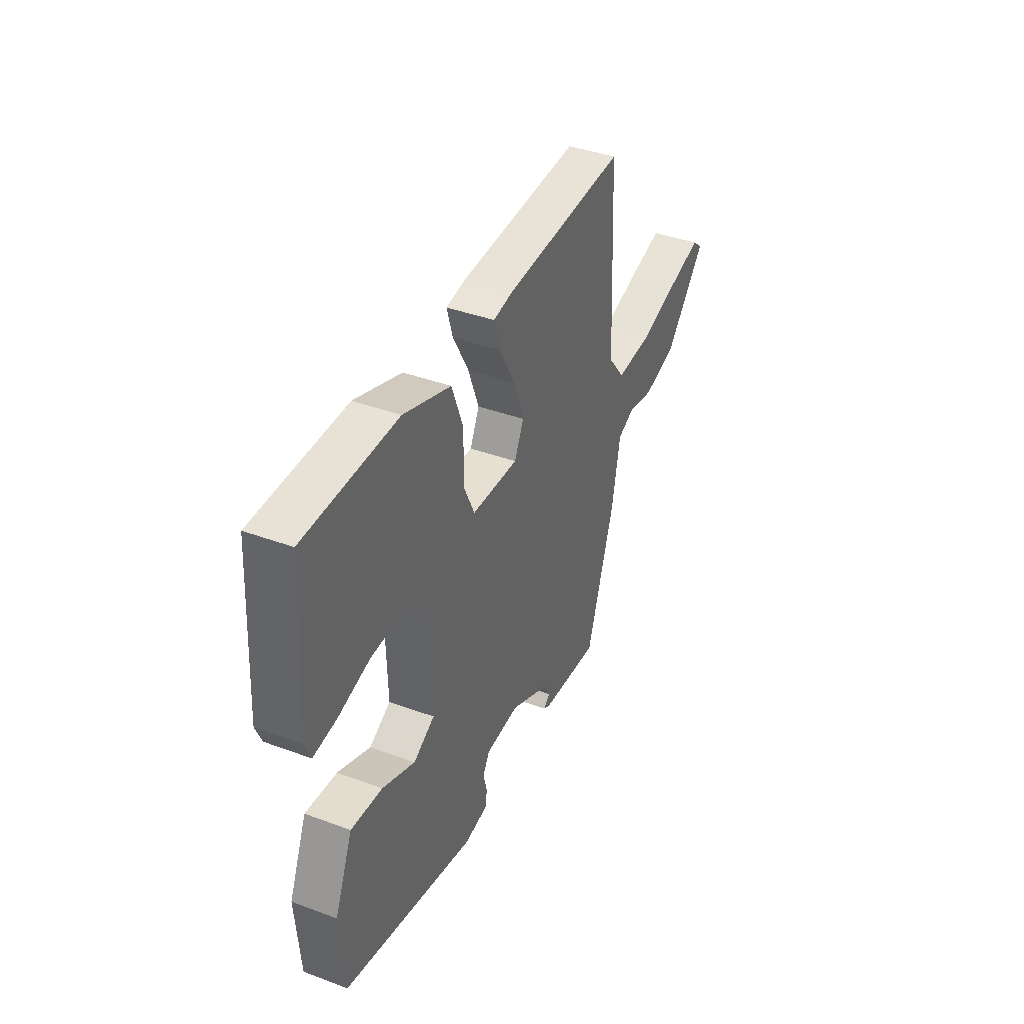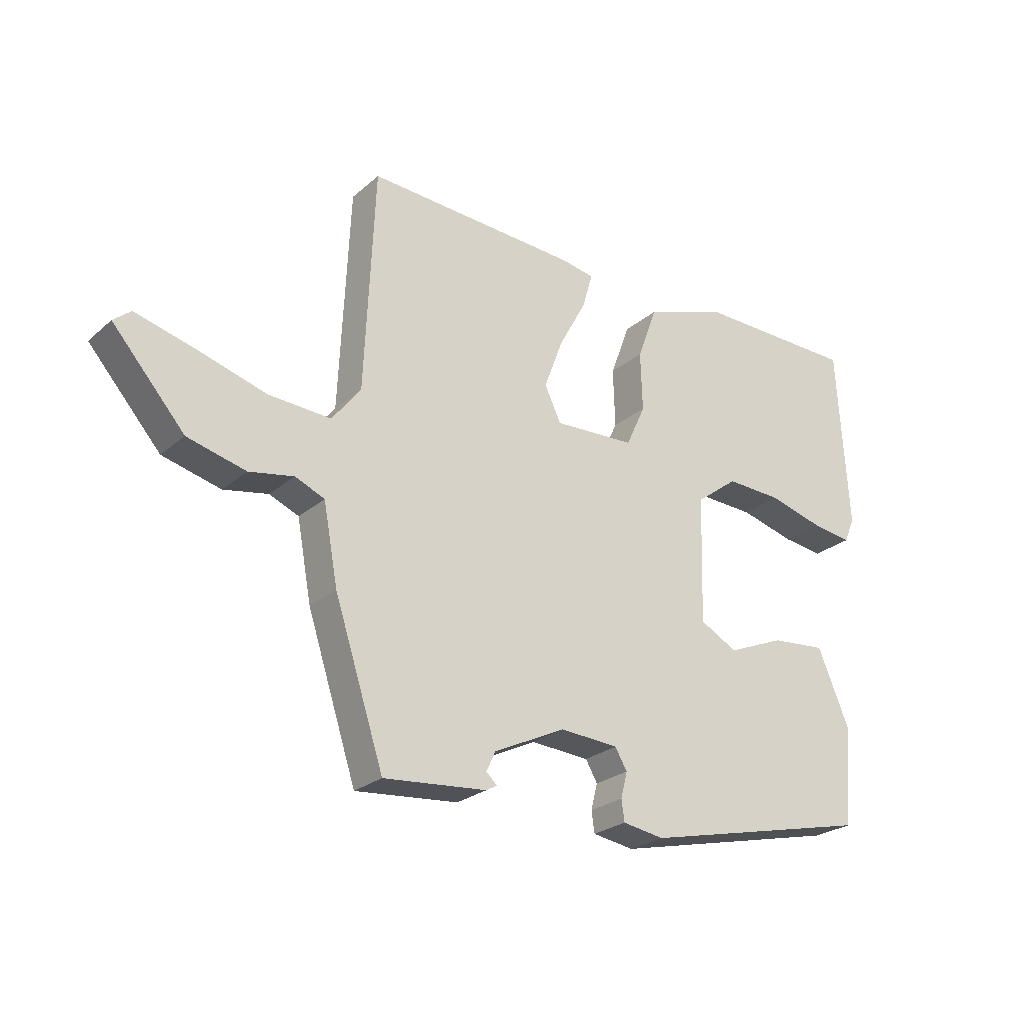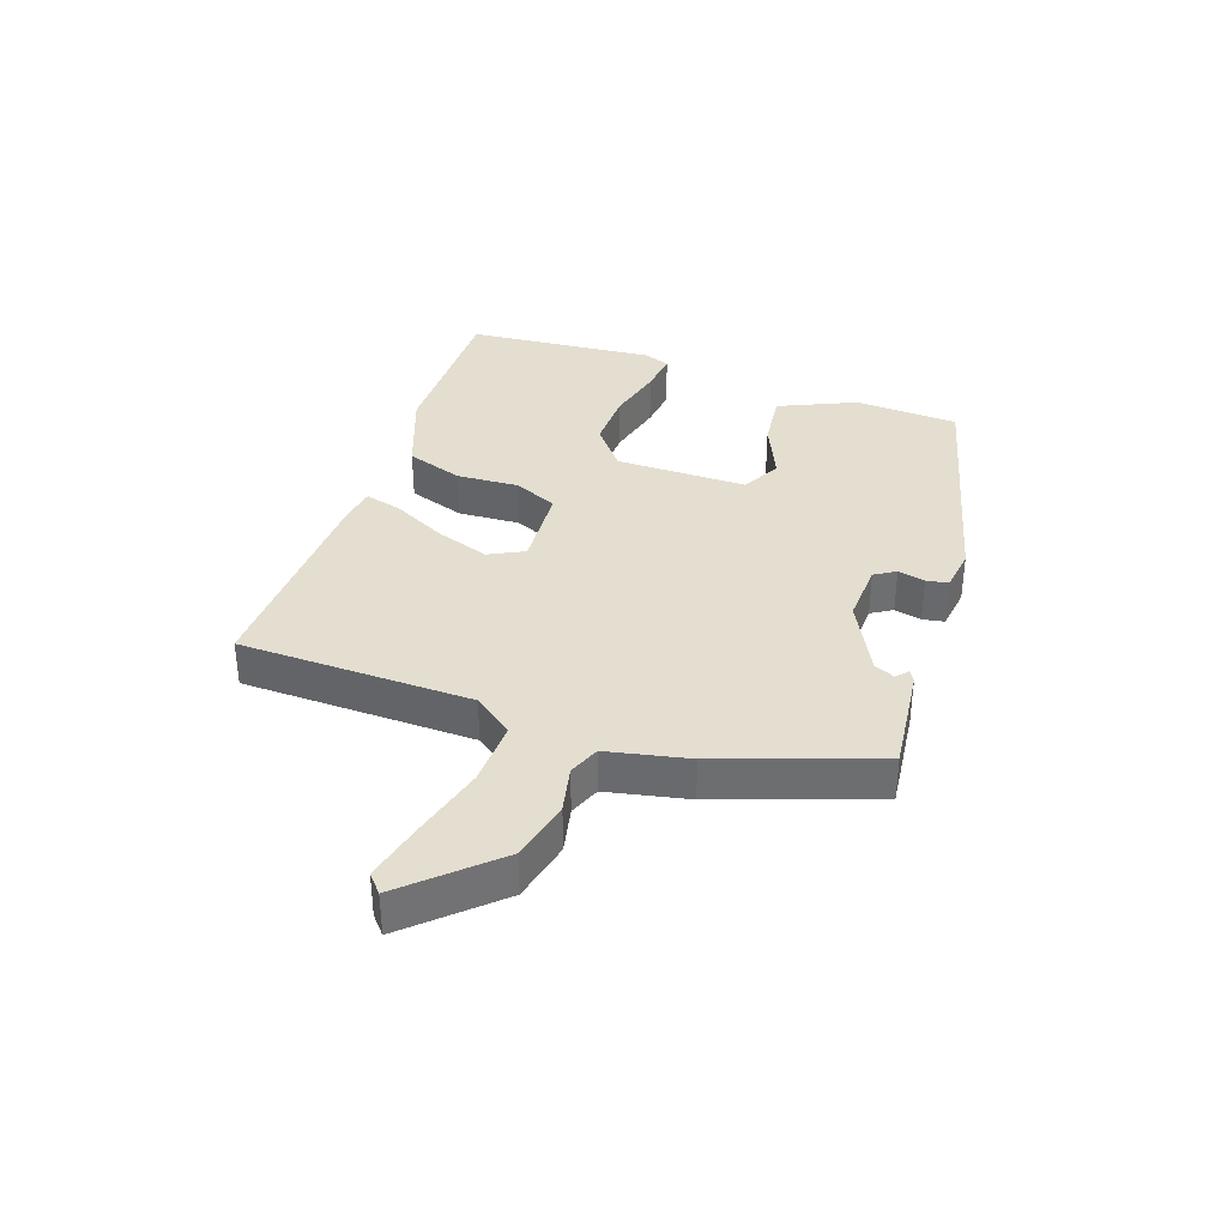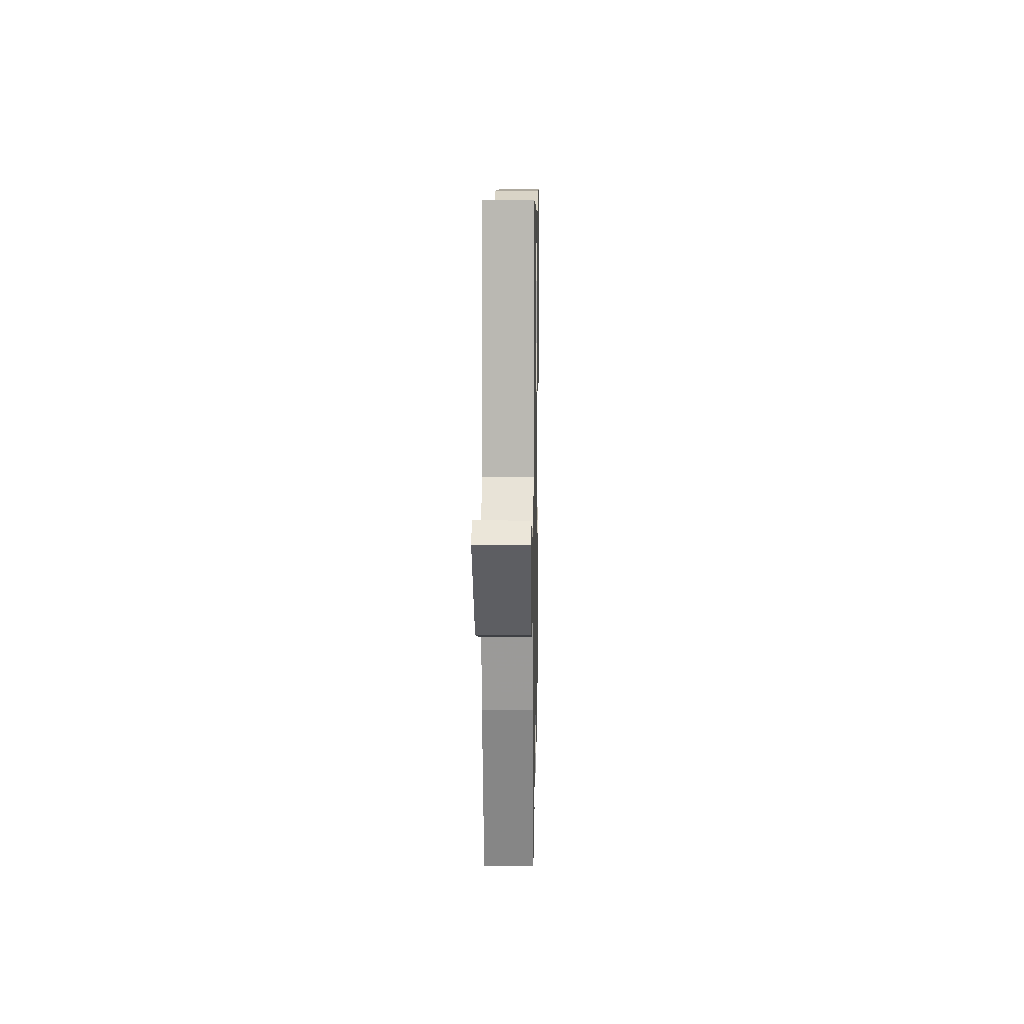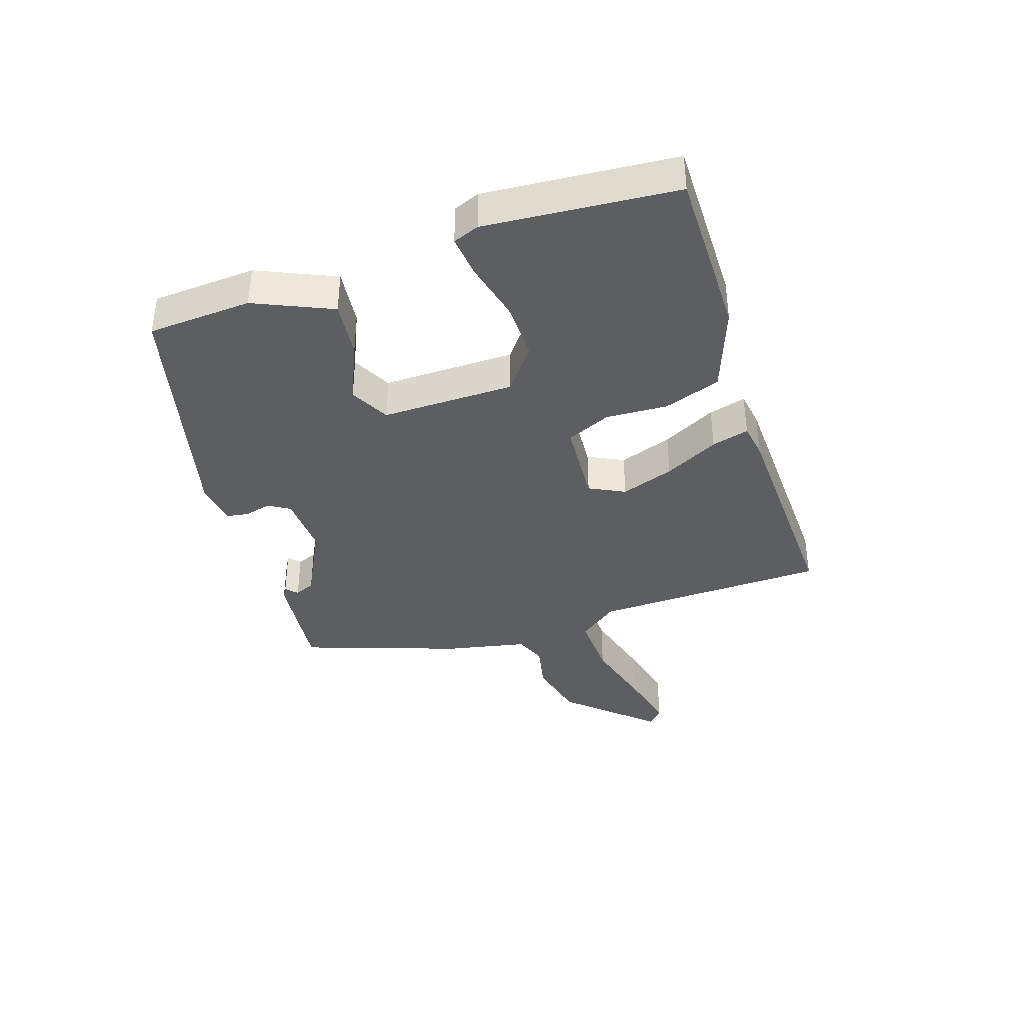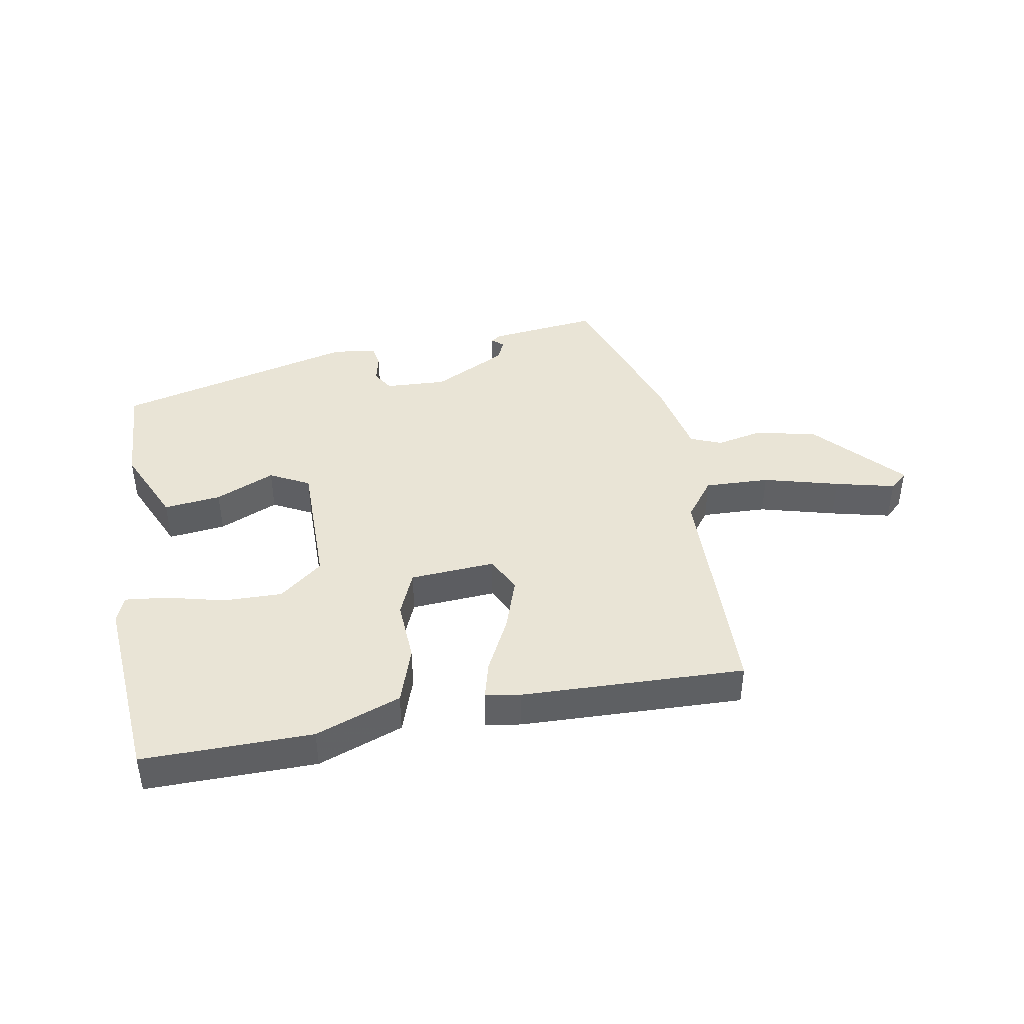
<metadata>
{"format":"obj","ext":"obj","renderer":"f3d","projection":"perspective","resolution":1024,"background":"white","views":[{"elev":39.6,"azim":-65.3,"up":"+Z"},{"elev":-24.9,"azim":143.8,"up":"+Z"},{"elev":35.9,"azim":107.7,"up":"+Y"},{"elev":9.9,"azim":91.1,"up":"+Z"},{"elev":-38.4,"azim":-72.9,"up":"+Y"},{"elev":42.6,"azim":-11.5,"up":"+Y"}]}
</metadata>
<code>
v 0.399 0.07 -0.464
v 0.352 0.07 -0.46
v 0.228 0.07 -0.449
v 0.21 0.07 -0.439
v 0.228 0.07 -0.422
v 0.213 0.07 -0.39
v 0.094 0.07 -0.333
v -0.003 0.07 -0.34
v -0.023 0.07 -0.374
v -0.012 0.07 -0.417
v -0.017 0.07 -0.452
v -0.086 0.07 -0.463
v -0.47 0.07 -0.376
v -0.483 0.07 -0.211
v -0.431 0.07 -0.087
v -0.34 0.07 -0.095
v -0.245 0.07 -0.134
v -0.183 0.07 -0.1
v -0.189 0.07 0.11
v -0.259 0.07 0.163
v -0.352 0.07 0.159
v -0.444 0.07 0.134
v -0.511 0.07 0.125
v -0.528 0.07 0.166
v -0.51 0.07 0.469
v -0.241 0.07 0.473
v -0.104 0.07 0.426
v -0.071 0.07 0.336
v -0.074 0.07 0.238
v -0.042 0.07 0.168
v 0.093 0.07 0.162
v 0.12 0.07 0.219
v 0.089 0.07 0.303
v 0.043 0.07 0.388
v 0.026 0.07 0.447
v 0.081 0.07 0.457
v 0.435 0.07 0.477
v 0.452 0.07 0.106
v 0.5 0.07 0.045
v 0.603 0.07 0.051
v 0.722 0.07 0.086
v 0.816 0.07 0.111
v 0.845 0.07 0.087
v 0.725 0.07 -0.05
v 0.628 0.07 -0.075
v 0.554 0.07 -0.061
v 0.505 0.07 -0.082
v 0.481 0.07 -0.212
v 0.399 0 -0.464
v 0.352 0 -0.46
v 0.228 0 -0.449
v 0.21 0 -0.439
v 0.228 0 -0.422
v 0.213 0 -0.39
v 0.094 0 -0.333
v -0.003 0 -0.34
v -0.023 0 -0.374
v -0.012 0 -0.417
v -0.017 0 -0.452
v -0.086 0 -0.463
v -0.47 0 -0.376
v -0.483 0 -0.211
v -0.431 0 -0.087
v -0.34 0 -0.095
v -0.245 0 -0.134
v -0.183 0 -0.1
v -0.189 0 0.11
v -0.259 0 0.163
v -0.352 0 0.159
v -0.444 0 0.134
v -0.511 0 0.125
v -0.528 0 0.166
v -0.51 0 0.469
v -0.241 0 0.473
v -0.104 0 0.426
v -0.071 0 0.336
v -0.074 0 0.238
v -0.042 0 0.168
v 0.093 0 0.162
v 0.12 0 0.219
v 0.089 0 0.303
v 0.043 0 0.388
v 0.026 0 0.447
v 0.081 0 0.457
v 0.435 0 0.477
v 0.452 0 0.106
v 0.5 0 0.045
v 0.603 0 0.051
v 0.722 0 0.086
v 0.816 0 0.111
v 0.845 0 0.087
v 0.725 0 -0.05
v 0.628 0 -0.075
v 0.554 0 -0.061
v 0.505 0 -0.082
v 0.481 0 -0.212
f 47 48 1 2
f 43 44 45 46
f 43 46 47
f 40 41 42 43
f 40 43 47
f 39 40 47
f 38 39 47 2
f 33 34 35 36
f 32 33 36 37
f 31 32 37 38
f 26 27 28 29
f 26 29 30
f 25 26 30
f 24 25 30
f 21 22 23 24
f 20 21 24
f 20 24 30 31
f 14 15 16 17
f 12 13 14 17
f 12 17 18
f 9 10 11 12
f 8 9 12 18
f 7 8 18 19
f 2 3 4 5
f 2 5 6
f 38 2 6
f 19 20 31 38
f 6 7 19 38
f 50 49 96 95
f 94 93 92 91
f 95 94 91
f 91 90 89 88
f 95 91 88
f 95 88 87
f 50 95 87 86
f 84 83 82 81
f 85 84 81 80
f 86 85 80 79
f 77 76 75 74
f 78 77 74
f 78 74 73
f 78 73 72
f 72 71 70 69
f 72 69 68
f 79 78 72 68
f 65 64 63 62
f 65 62 61 60
f 66 65 60
f 60 59 58 57
f 66 60 57 56
f 67 66 56 55
f 53 52 51 50
f 54 53 50
f 54 50 86
f 86 79 68 67
f 86 67 55 54
f 1 49 50 2
f 2 50 51 3
f 3 51 52 4
f 4 52 53 5
f 5 53 54 6
f 6 54 55 7
f 7 55 56 8
f 8 56 57 9
f 9 57 58 10
f 10 58 59 11
f 11 59 60 12
f 12 60 61 13
f 13 61 62 14
f 14 62 63 15
f 15 63 64 16
f 16 64 65 17
f 17 65 66 18
f 18 66 67 19
f 19 67 68 20
f 20 68 69 21
f 21 69 70 22
f 22 70 71 23
f 23 71 72 24
f 24 72 73 25
f 25 73 74 26
f 26 74 75 27
f 27 75 76 28
f 28 76 77 29
f 29 77 78 30
f 30 78 79 31
f 31 79 80 32
f 32 80 81 33
f 33 81 82 34
f 34 82 83 35
f 35 83 84 36
f 36 84 85 37
f 37 85 86 38
f 38 86 87 39
f 39 87 88 40
f 40 88 89 41
f 41 89 90 42
f 42 90 91 43
f 43 91 92 44
f 44 92 93 45
f 45 93 94 46
f 46 94 95 47
f 47 95 96 48
f 48 96 49 1

</code>
